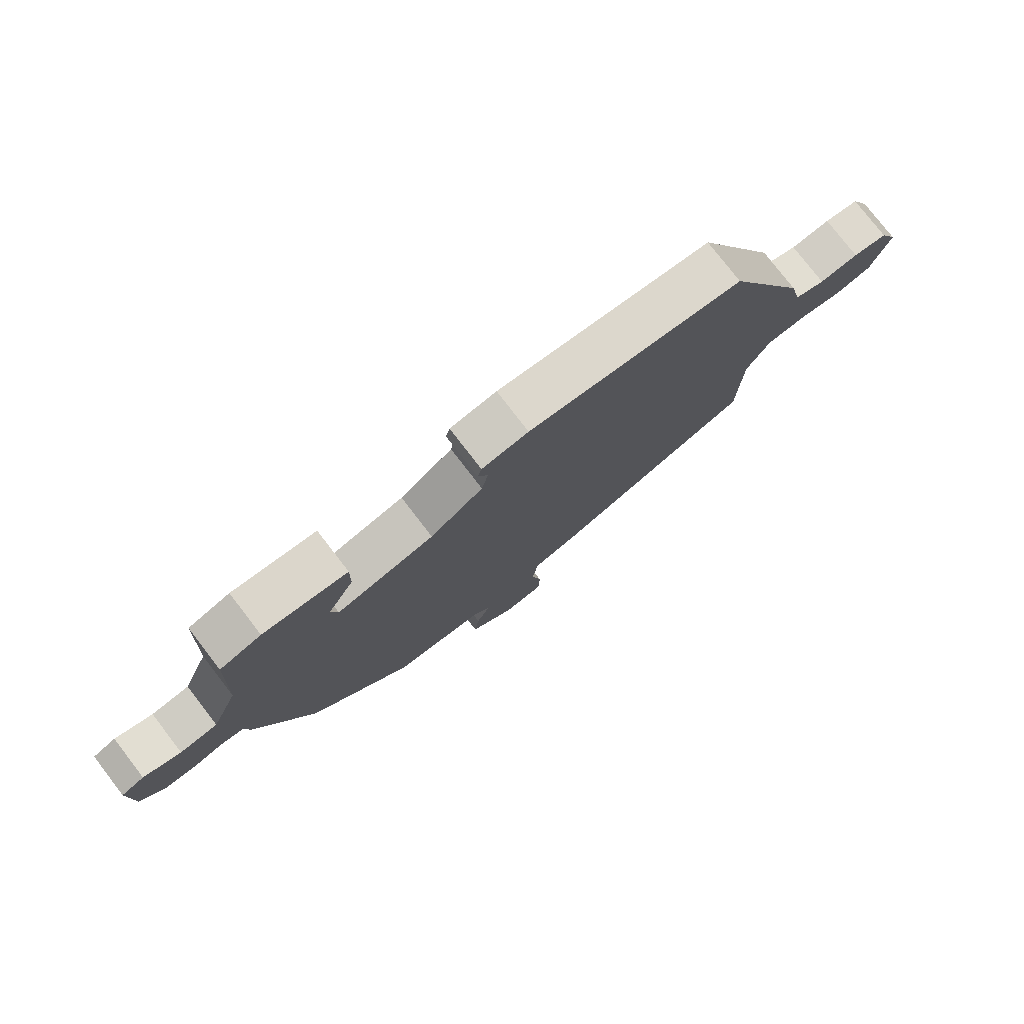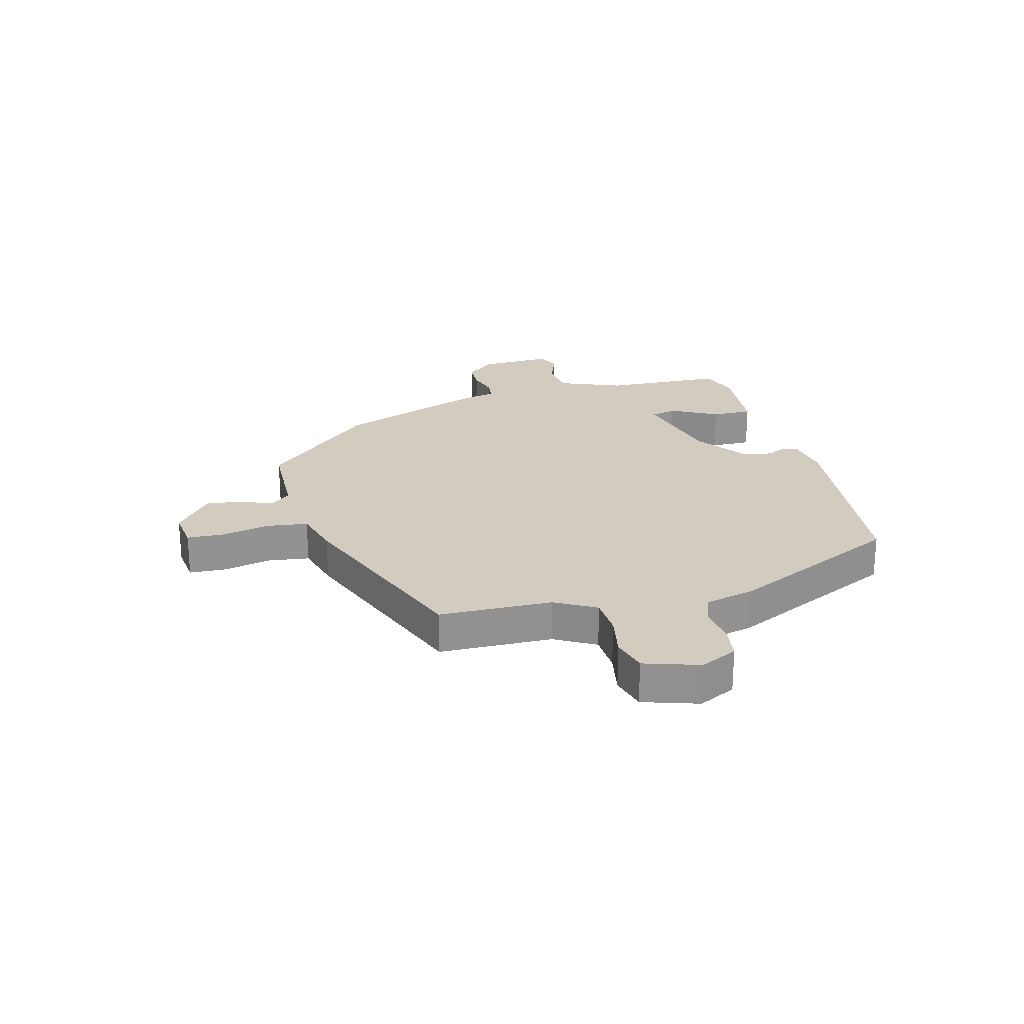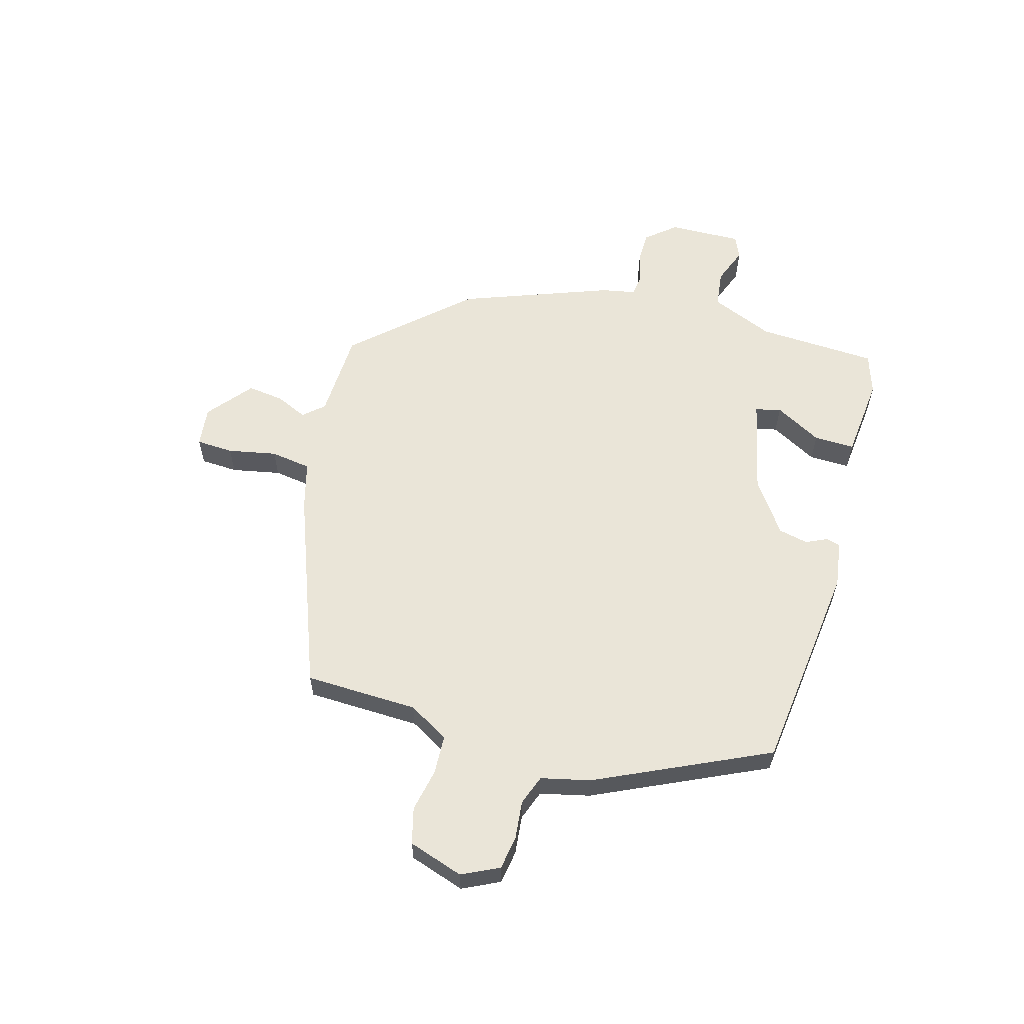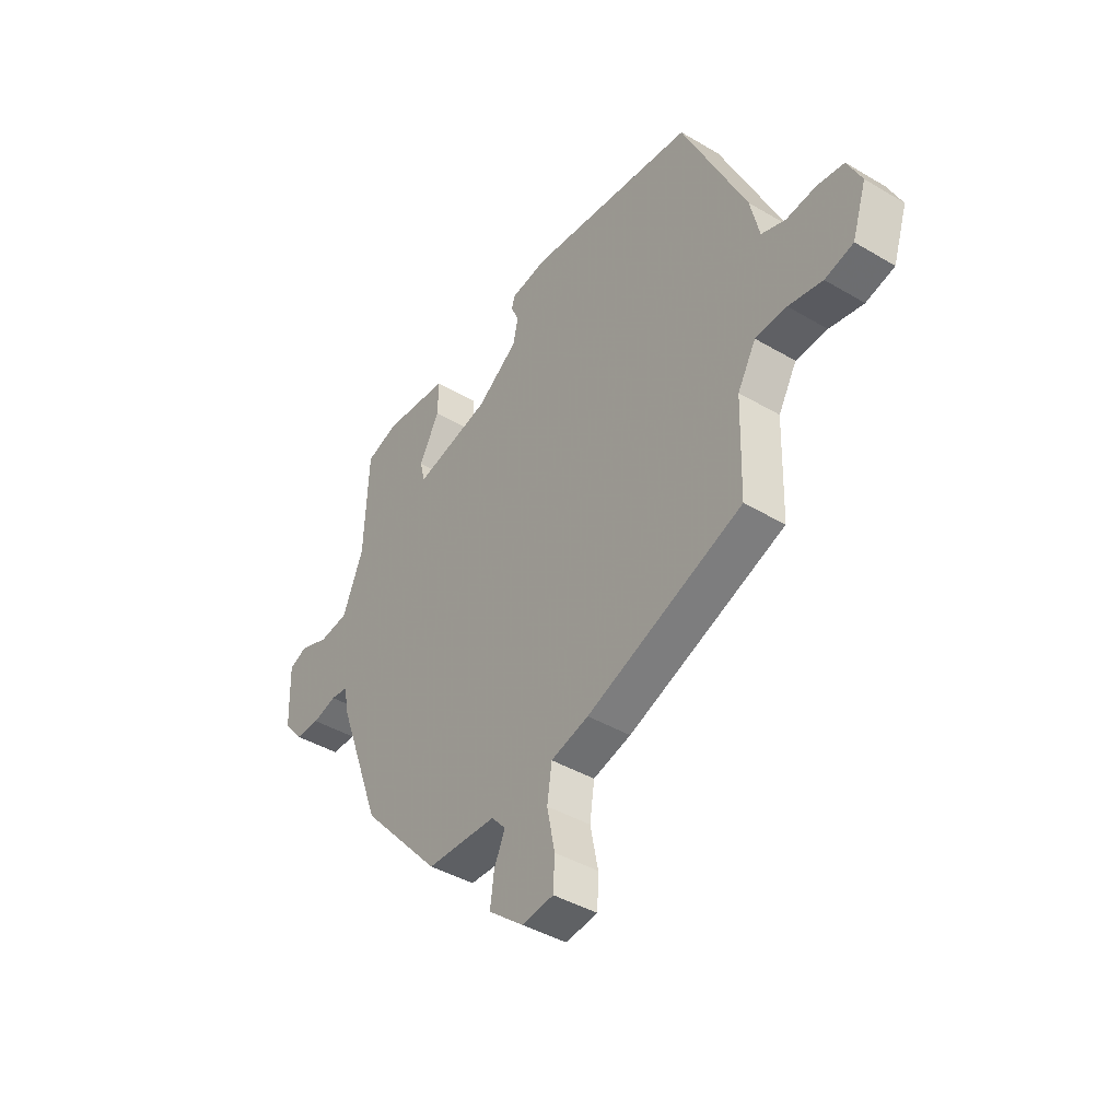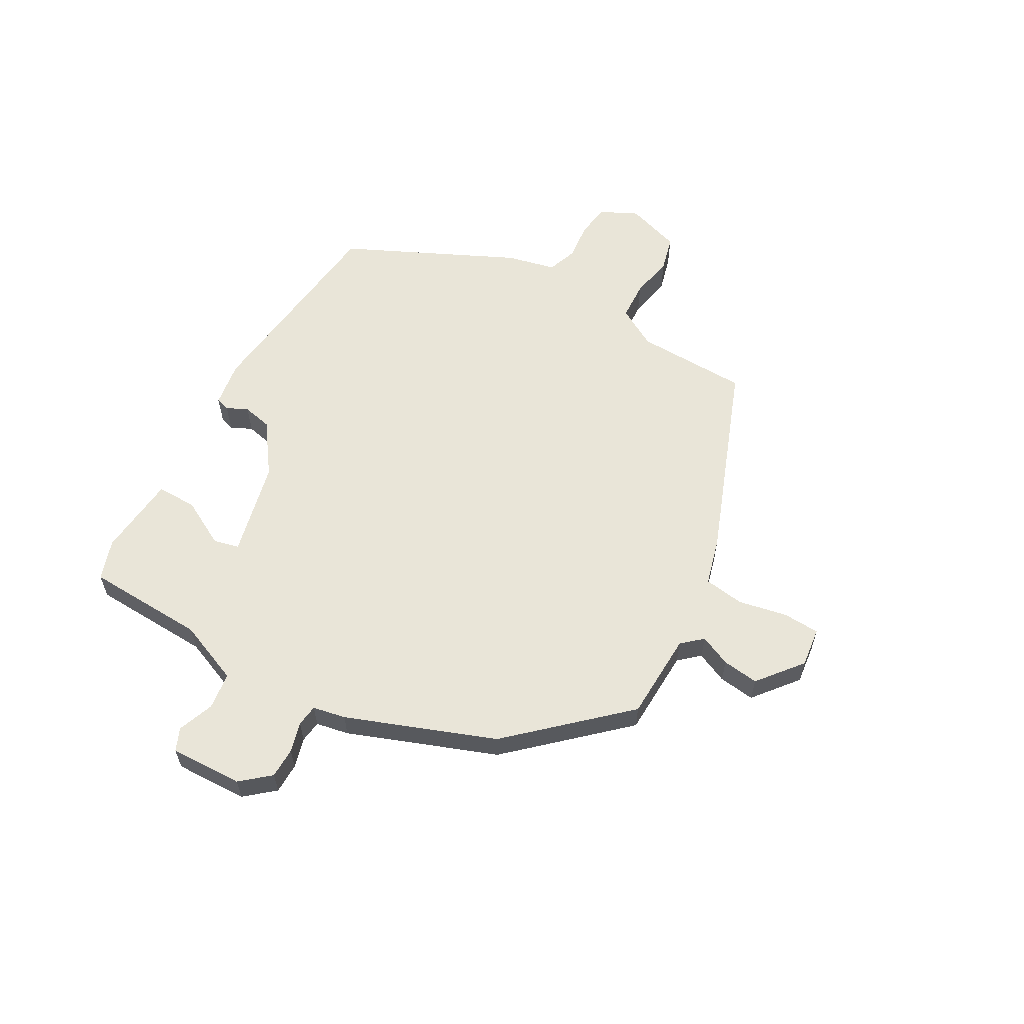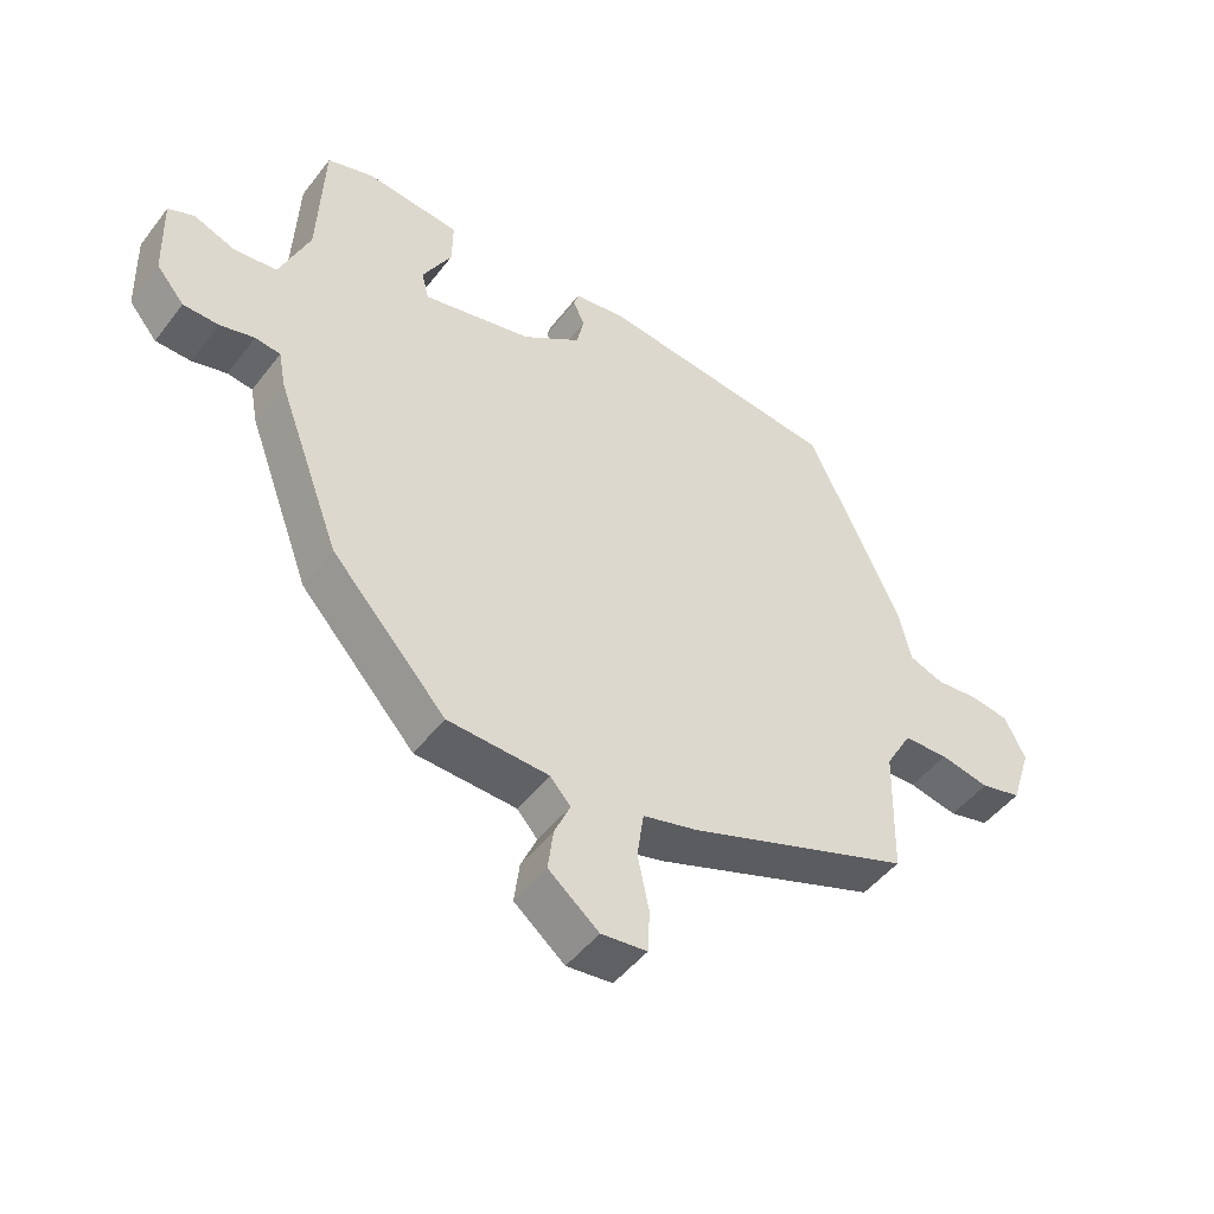
<metadata>
{"format":"obj","ext":"obj","renderer":"f3d","projection":"perspective","resolution":1024,"background":"white","views":[{"elev":77.7,"azim":142.4,"up":"+Z"},{"elev":23.9,"azim":-105.1,"up":"+Y"},{"elev":59.5,"azim":-74.1,"up":"+Y"},{"elev":-41.7,"azim":-125.5,"up":"+Z"},{"elev":59.7,"azim":119.3,"up":"+Y"},{"elev":-48.3,"azim":144.2,"up":"+Z"}]}
</metadata>
<code>
v -0.453 0.07 -0.358
v -0.458 0.07 -0.163
v -0.498 0.07 -0.093
v -0.566 0.07 -0.09
v -0.64 0.07 -0.105
v -0.702 0.07 -0.089
v -0.733 0.07 0.006
v -0.702 0.07 0.07
v -0.644 0.07 0.079
v -0.578 0.07 0.072
v -0.526 0.07 0.091
v -0.506 0.07 0.176
v -0.367 0.07 0.472
v -0.003 0.07 0.514
v 0.076 0.07 0.502
v 0.083 0.07 0.478
v 0.066 0.07 0.441
v 0.077 0.07 0.39
v 0.166 0.07 0.327
v 0.331 0.07 0.289
v 0.342 0.07 0.333
v 0.298 0.07 0.414
v 0.297 0.07 0.484
v 0.439 0.07 0.498
v 0.509 0.07 0.475
v 0.518 0.07 0.268
v 0.563 0.07 0.159
v 0.627 0.07 0.151
v 0.69 0.07 0.175
v 0.729 0.07 0.158
v 0.725 0.07 0.032
v 0.683 0.07 -0.018
v 0.63 0.07 -0.019
v 0.578 0.07 -0.005
v 0.54 0.07 -0.01
v 0.529 0.07 -0.067
v 0.433 0.07 -0.324
v 0.26 0.07 -0.514
v 0.108 0.07 -0.52
v 0.077 0.07 -0.555
v 0.101 0.07 -0.609
v 0.109 0.07 -0.672
v 0.033 0.07 -0.734
v -0.036 0.07 -0.726
v -0.039 0.07 -0.662
v -0.022 0.07 -0.578
v -0.032 0.07 -0.508
v -0.114 0.07 -0.486
v -0.453 0 -0.358
v -0.458 0 -0.163
v -0.498 0 -0.093
v -0.566 0 -0.09
v -0.64 0 -0.105
v -0.702 0 -0.089
v -0.733 0 0.006
v -0.702 0 0.07
v -0.644 0 0.079
v -0.578 0 0.072
v -0.526 0 0.091
v -0.506 0 0.176
v -0.367 0 0.472
v -0.003 0 0.514
v 0.076 0 0.502
v 0.083 0 0.478
v 0.066 0 0.441
v 0.077 0 0.39
v 0.166 0 0.327
v 0.331 0 0.289
v 0.342 0 0.333
v 0.298 0 0.414
v 0.297 0 0.484
v 0.439 0 0.498
v 0.509 0 0.475
v 0.518 0 0.268
v 0.563 0 0.159
v 0.627 0 0.151
v 0.69 0 0.175
v 0.729 0 0.158
v 0.725 0 0.032
v 0.683 0 -0.018
v 0.63 0 -0.019
v 0.578 0 -0.005
v 0.54 0 -0.01
v 0.529 0 -0.067
v 0.433 0 -0.324
v 0.26 0 -0.514
v 0.108 0 -0.52
v 0.077 0 -0.555
v 0.101 0 -0.609
v 0.109 0 -0.672
v 0.033 0 -0.734
v -0.036 0 -0.726
v -0.039 0 -0.662
v -0.022 0 -0.578
v -0.032 0 -0.508
v -0.114 0 -0.486
f 47 48 1 2
f 44 45 46
f 43 44 46
f 42 43 46
f 41 42 46
f 40 41 46
f 39 40 46 47
f 47 2 3
f 39 47 3
f 38 39 3
f 37 38 3
f 36 37 3
f 35 36 3
f 32 33 34
f 31 32 34
f 30 31 34
f 29 30 34
f 28 29 34
f 35 3 4
f 34 35 4
f 28 34 4
f 27 28 4
f 24 25 26
f 23 24 26
f 22 23 26
f 21 22 26
f 20 21 26 27
f 5 6 7
f 4 5 7
f 27 4 7
f 20 27 7
f 19 20 7
f 15 16 17
f 14 15 17
f 13 14 17
f 12 13 17
f 11 12 17
f 11 17 18
f 7 8 9 10
f 7 10 11
f 19 7 11
f 11 18 19
f 50 49 96 95
f 94 93 92
f 94 92 91
f 94 91 90
f 94 90 89
f 94 89 88
f 95 94 88 87
f 51 50 95
f 51 95 87
f 51 87 86
f 51 86 85
f 51 85 84
f 51 84 83
f 82 81 80
f 82 80 79
f 82 79 78
f 82 78 77
f 82 77 76
f 52 51 83
f 52 83 82
f 52 82 76
f 52 76 75
f 74 73 72
f 74 72 71
f 74 71 70
f 74 70 69
f 75 74 69 68
f 55 54 53
f 55 53 52
f 55 52 75
f 55 75 68
f 55 68 67
f 65 64 63
f 65 63 62
f 65 62 61
f 65 61 60
f 65 60 59
f 66 65 59
f 58 57 56 55
f 59 58 55
f 59 55 67
f 67 66 59
f 1 49 50 2
f 2 50 51 3
f 3 51 52 4
f 4 52 53 5
f 5 53 54 6
f 6 54 55 7
f 7 55 56 8
f 8 56 57 9
f 9 57 58 10
f 10 58 59 11
f 11 59 60 12
f 12 60 61 13
f 13 61 62 14
f 14 62 63 15
f 15 63 64 16
f 16 64 65 17
f 17 65 66 18
f 18 66 67 19
f 19 67 68 20
f 20 68 69 21
f 21 69 70 22
f 22 70 71 23
f 23 71 72 24
f 24 72 73 25
f 25 73 74 26
f 26 74 75 27
f 27 75 76 28
f 28 76 77 29
f 29 77 78 30
f 30 78 79 31
f 31 79 80 32
f 32 80 81 33
f 33 81 82 34
f 34 82 83 35
f 35 83 84 36
f 36 84 85 37
f 37 85 86 38
f 38 86 87 39
f 39 87 88 40
f 40 88 89 41
f 41 89 90 42
f 42 90 91 43
f 43 91 92 44
f 44 92 93 45
f 45 93 94 46
f 46 94 95 47
f 47 95 96 48
f 48 96 49 1

</code>
